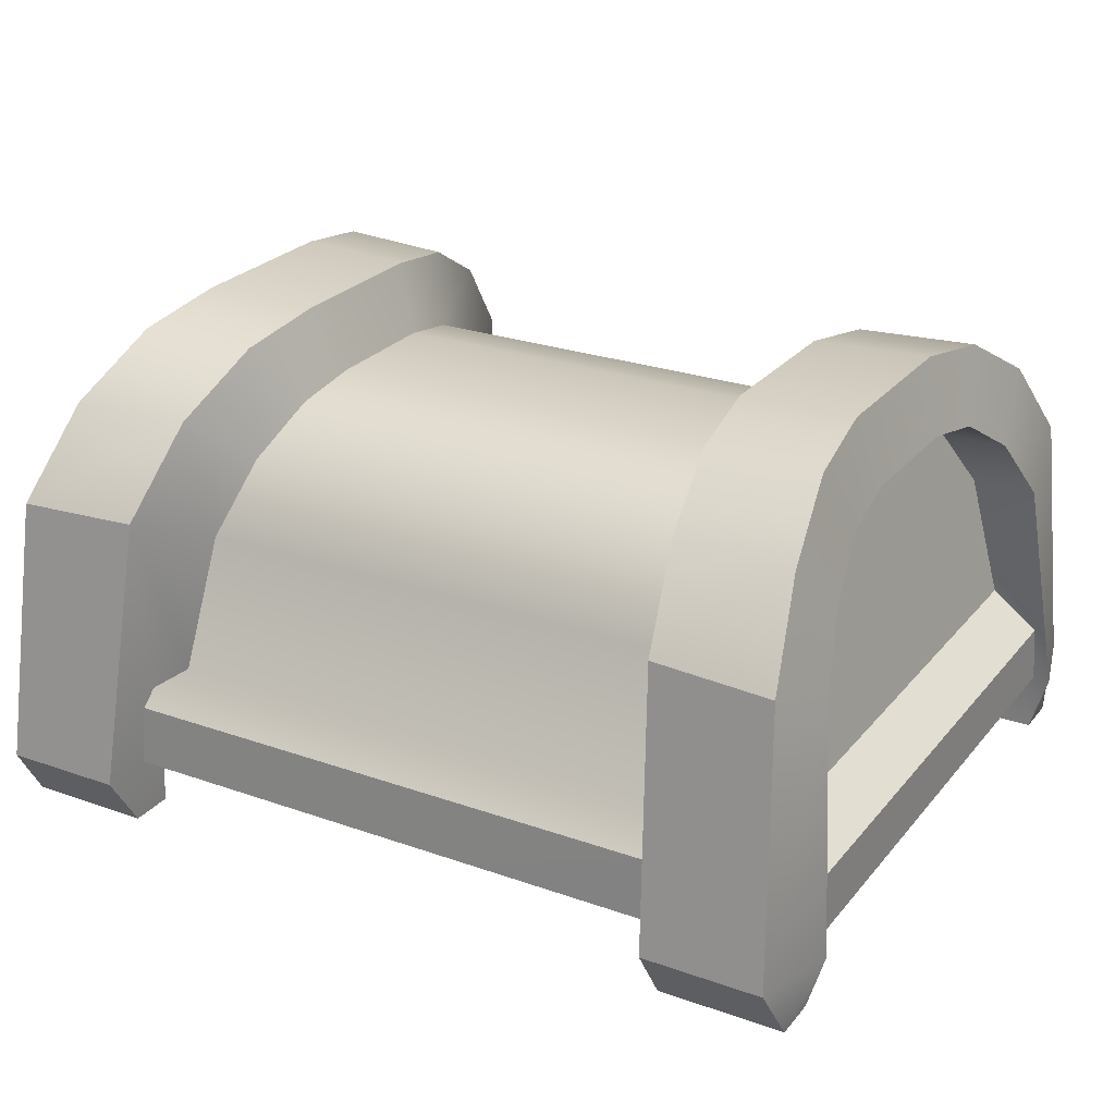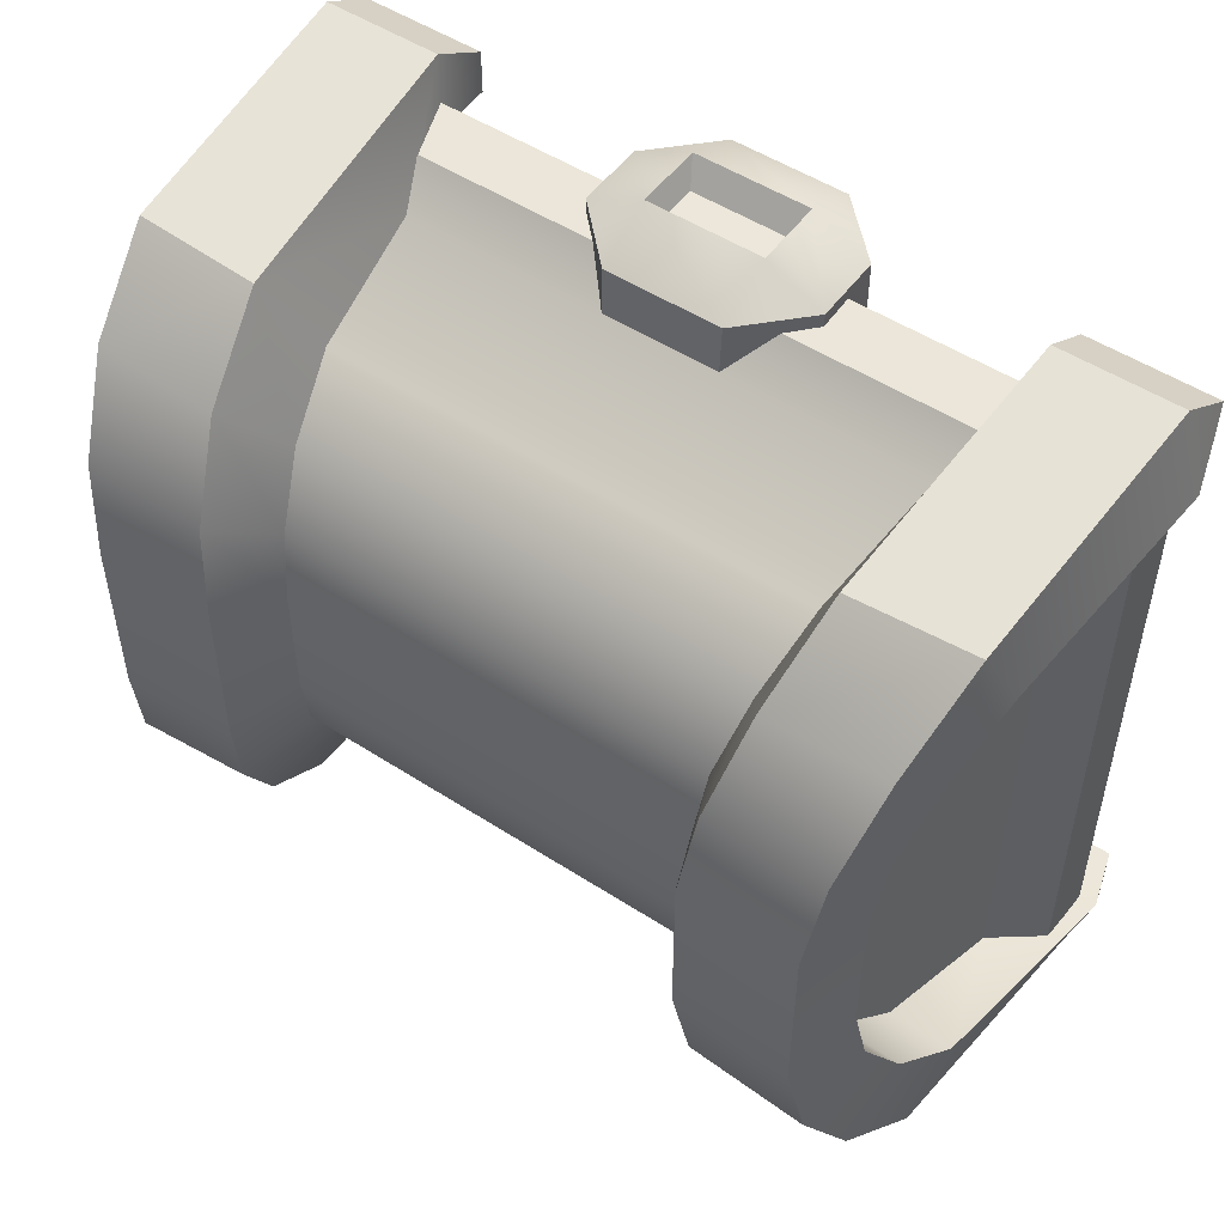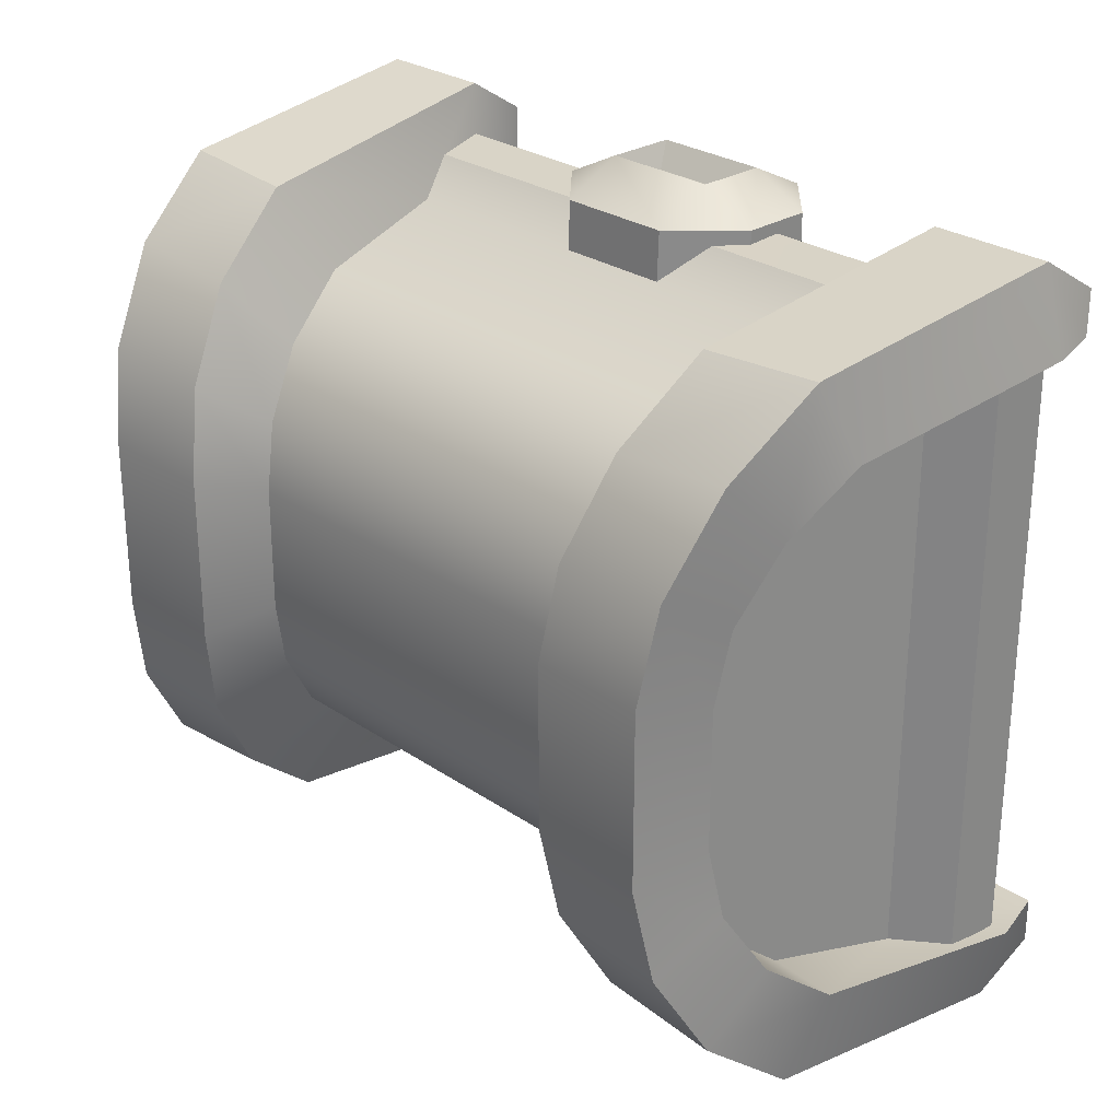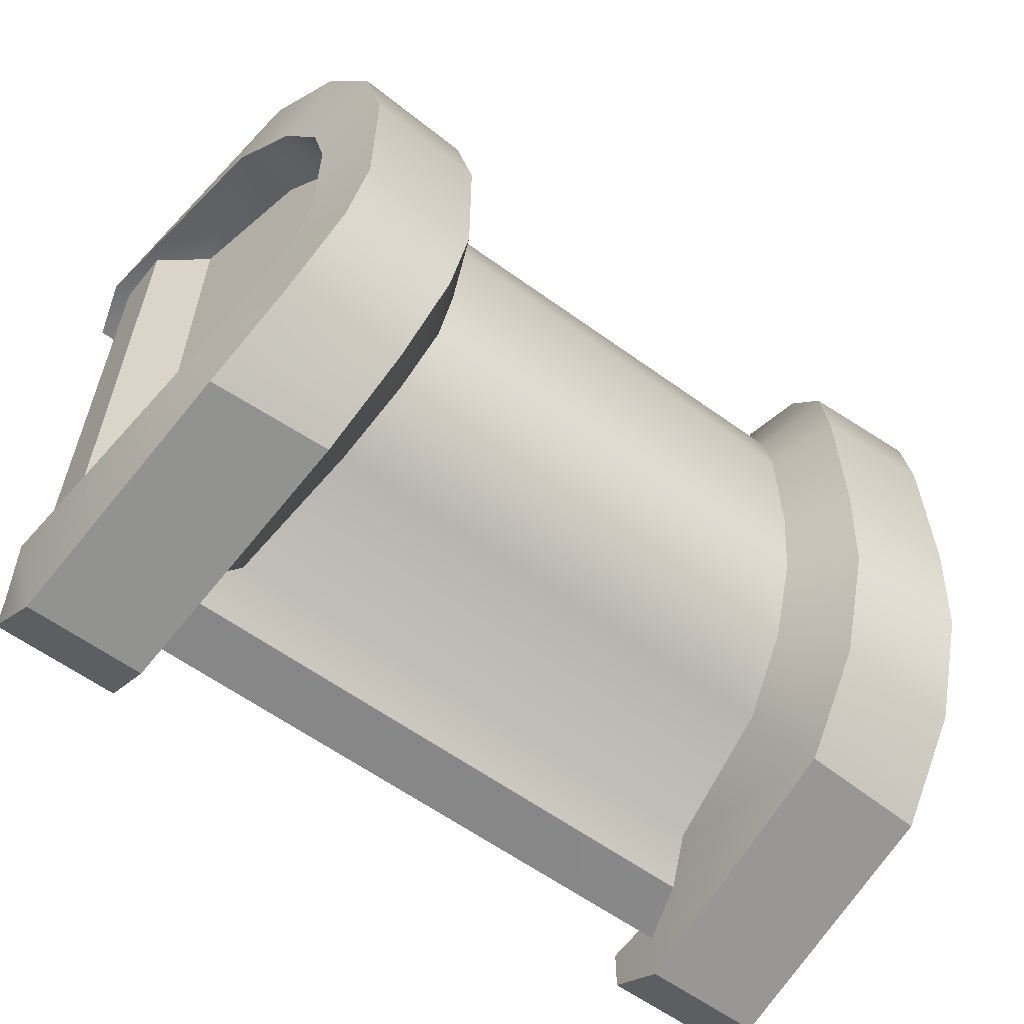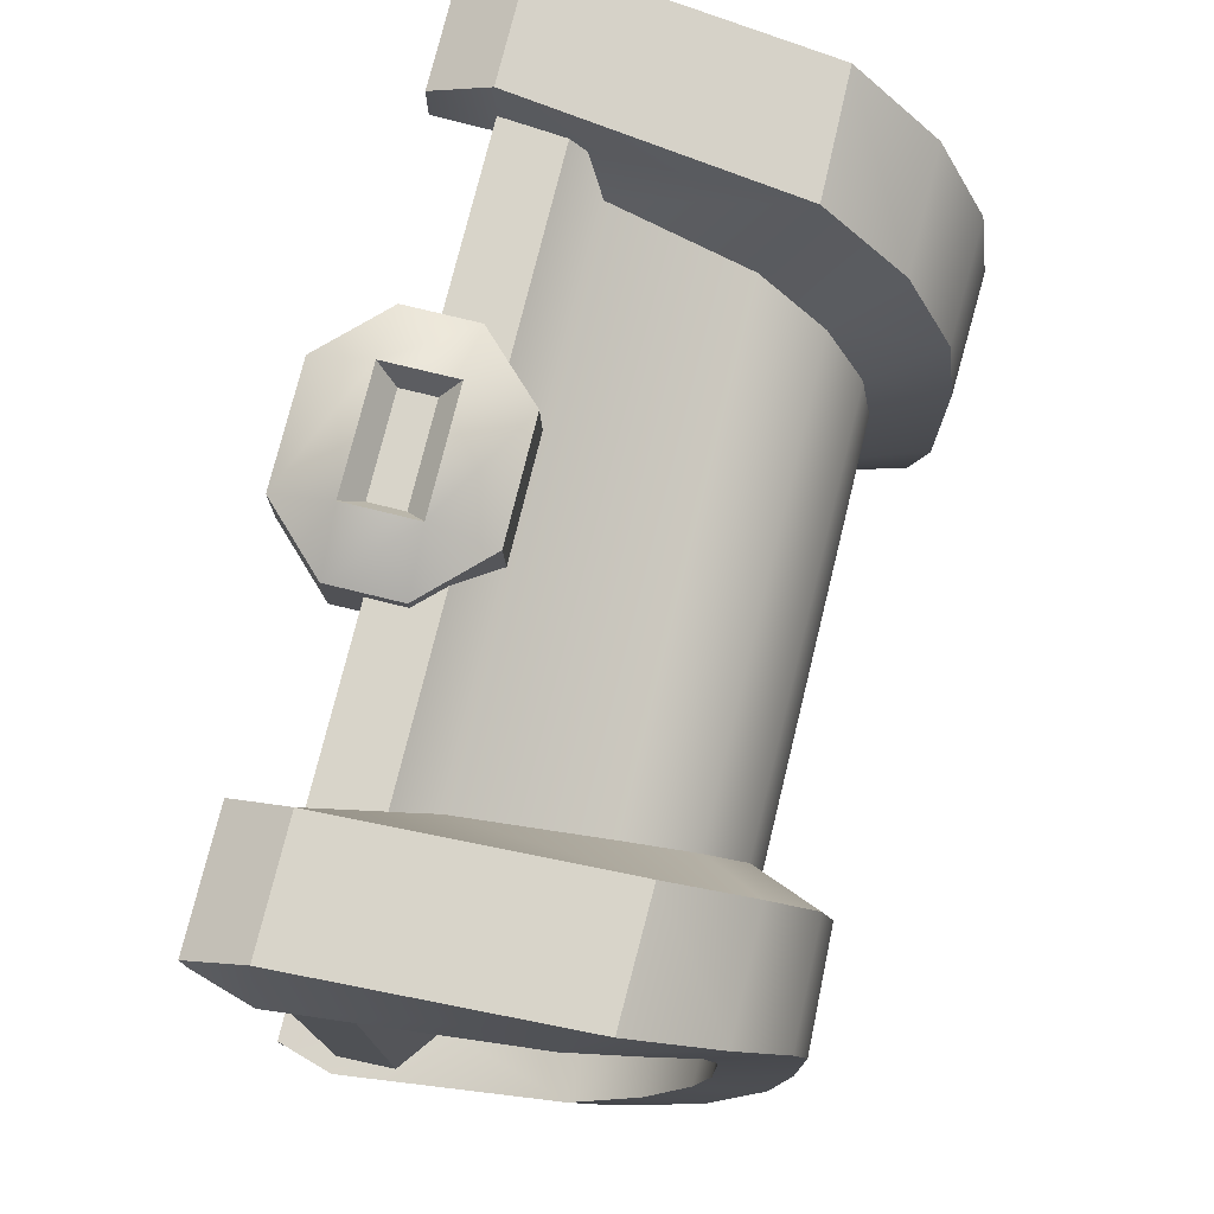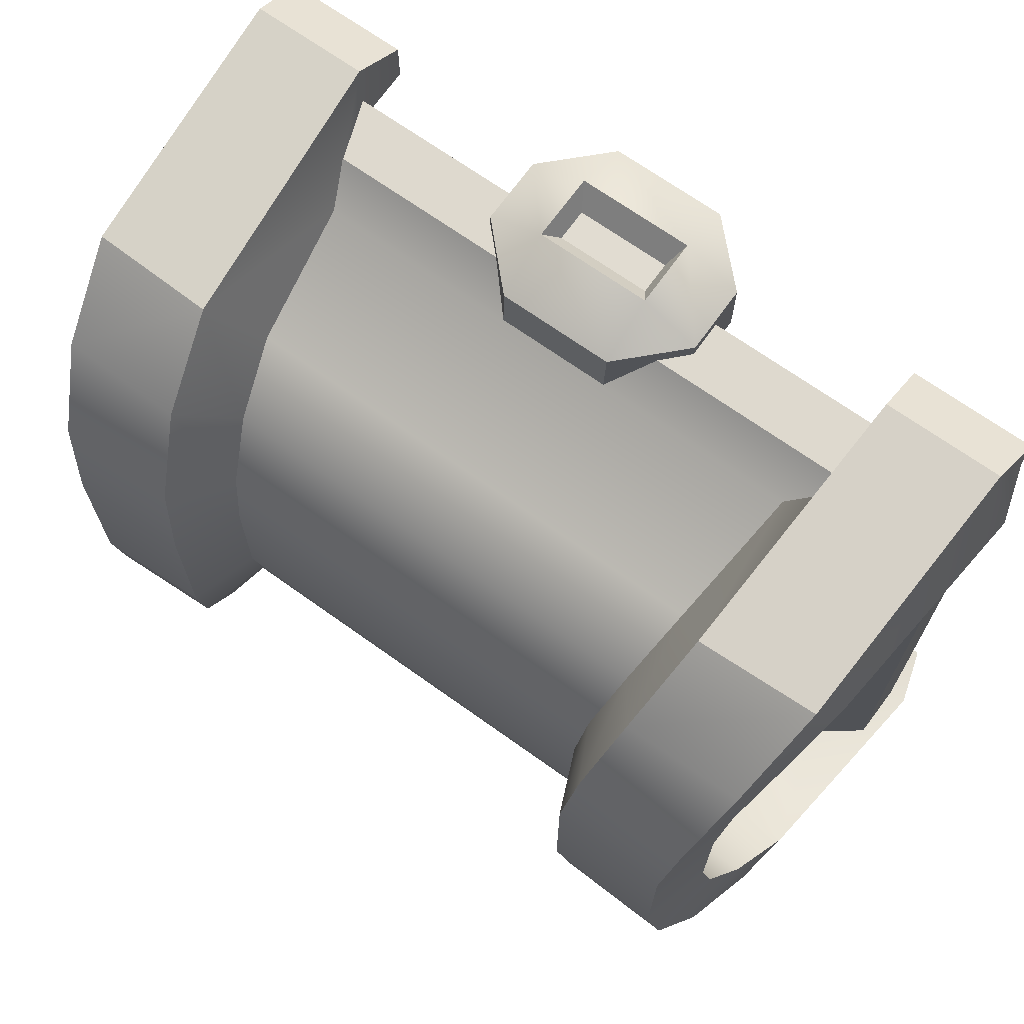
<metadata>
{"format":"obj","ext":"obj","renderer":"f3d","projection":"perspective","resolution":1024,"background":"white","views":[{"elev":25.4,"azim":-150.3,"up":"+Y"},{"elev":51.4,"azim":-144.9,"up":"+Z"},{"elev":27.2,"azim":-133.8,"up":"+Z"},{"elev":-60.5,"azim":143.5,"up":"+Z"},{"elev":75.6,"azim":103.8,"up":"+Z"},{"elev":69.2,"azim":-144.4,"up":"+Z"}]}
</metadata>
<code>
o chestTop_common_empty_Cube.2489
v -0.5302 0.6 0.5965
v -0.5987 0.3932 0.9203
v -0.5677 0.507 0.829
v -0.5411 0.577 0.7147
v -0.5302 0.6 0.3741
v -0.5411 0.577 0.256
v -0.5677 0.507 0.1416
v -0.5987 0.3932 0.05033
v 0.5302 0.6 0.5965
v 0.5411 0.577 0.7147
v 0.5677 0.507 0.829
v 0.5987 0.3932 0.9203
v 0.5302 0.6 0.3741
v 0.5987 0.3932 0.05033
v 0.5677 0.507 0.1416
v 0.5411 0.577 0.256
v -0.6362 0.1626 -0.004045
v -0.6362 0.1626 0.9747
v 0.6362 0.1626 -0.004045
v 0.6362 0.1626 0.9747
v -0.4202 0.5198 0.3059
v -0.4202 0.5198 0.6648
v 0.4202 0.5198 0.3059
v 0.4202 0.5198 0.6648
v 0.4455 0.1666 0.000458
v -0.4455 0.1666 0.000458
v -0.4455 0.1666 0.9702
v 0.4455 0.1666 0.9702
v -0.3585 0.6 0.3789
v 0.3585 0.6 0.3789
v 0.368 0.5778 0.2647
v -0.368 0.5778 0.2647
v 0.3898 0.5096 0.1515
v -0.3898 0.5096 0.1515
v 0.4147 0.3974 0.05901
v -0.4147 0.3974 0.05901
v 0.3585 0.6 0.5917
v -0.3585 0.6 0.5917
v -0.368 0.5778 0.706
v 0.368 0.5778 0.706
v -0.3898 0.5096 0.8192
v 0.3898 0.5096 0.8192
v -0.4147 0.3974 0.9117
v 0.4147 0.3974 0.9117
v 0.4067 0.7132 0.3449
v -0.4225 0.688 0.1906
v -0.4492 0.6039 0.03783
v -0.4755 0.4621 -0.08333
v -0.4067 0.7132 0.6257
v 0.4225 0.688 0.7801
v 0.4492 0.6039 0.9328
v 0.4755 0.4621 1.054
v -0.4067 0.7132 0.3449
v 0.4225 0.688 0.1906
v 0.4492 0.6039 0.03783
v 0.4755 0.4621 -0.08333
v 0.4067 0.7132 0.6257
v -0.4225 0.688 0.7801
v -0.4492 0.6039 0.9328
v -0.4755 0.4621 1.054
v -0.6506 0.576 0.2464
v -0.6401 0.6 0.369
v 0.6401 0.6 0.369
v 0.6506 0.576 0.2464
v -0.6764 0.5039 0.1305
v 0.6764 0.5039 0.1305
v -0.7064 0.3886 0.0405
v 0.7064 0.3886 0.0405
v 0.6506 0.576 0.7243
v 0.6401 0.6 0.6017
v -0.6401 0.6 0.6017
v -0.6506 0.576 0.7243
v 0.6764 0.5039 0.8402
v -0.6764 0.5039 0.8402
v 0.7064 0.3886 0.9302
v -0.7064 0.3886 0.9302
v -0.654 0.6041 0.9492
v 0.654 0.6041 0.9492
v 0.624 0.6925 0.7952
v -0.6065 0.7202 0.6344
v -0.624 0.6925 0.7952
v -0.624 0.6925 0.1755
v -0.6065 0.7202 0.3363
v 0.6065 0.7202 0.3363
v 0.624 0.6925 0.1755
v -0.654 0.6041 0.0215
v 0.654 0.6041 0.0215
v -0.6834 0.4589 -0.09641
v 0.6834 0.4589 -0.09641
v 0.6065 0.7202 0.6344
v 0.6834 0.4589 1.067
v -0.6834 0.4589 1.067
v -0.5045 0.001556 -0.01336
v -0.6999 6.4e-05 -0.01461
v 0.5045 0.001556 0.984
v 0.6999 6.4e-05 0.9853
v 0.5058 -0 -0.155
v 0.5045 0.001556 -0.01336
v -0.5058 -0 -0.155
v -0.7106 -0 -0.155
v 0.6999 6.4e-05 -0.01461
v -0.6999 6.4e-05 0.9853
v -0.5045 0.001556 0.984
v -0.5058 -0 1.126
v 0.5058 -0 1.126
v 0.75 -0 -0.01466
v -0.7106 -0 1.126
v -0.75 -0 0.9853
v -0.75 -0 -0.01466
v 0.75 -0 0.9853
v 0.7106 -0 1.126
v 0.7106 -0 -0.155
v -0.7178 0.1015 -0.063
v -0.7178 0.1015 1.034
v 0.7178 0.1015 1.034
v 0.7178 0.1015 -0.063
v -0.551 0.1048 -0.05934
v 0.551 0.1048 1.03
v 0.551 0.1048 -0.05934
v -0.551 0.1048 1.03
v -0.72 -0 -0.06466
v -0.72 -0 1.035
v 0.72 -0 1.035
v 0.72 -0 -0.06466
v -0.5697 -0.0234 0.1332
v -0.5697 -0.0234 0.8374
v 0.5697 -0.0234 0.8374
v 0.5697 -0.0234 0.1332
v -0.5563 0.000179 -0.0645
v 0.5563 0.000179 1.035
v 0.5563 0.000179 -0.0645
v -0.5563 0.000179 1.035
v -0.5058 -0.1 -0.01466
v 0.5058 -0.1 0.9853
v 0.5058 -0.1 -0.09101
v 0.5058 -0.1 -0.01466
v -0.5058 -0.1 -0.09101
v -0.72 -0.1 -0.09101
v -0.5058 -0.1 0.9853
v -0.5058 -0.1 1.062
v 0.5058 -0.1 1.062
v 0.72 -0.1 -0.01466
v -0.72 -0.1 1.062
v -0.72 -0.1 0.9853
v -0.72 -0.1 -0.01466
v 0.72 -0.1 0.9853
v 0.72 -0.1 1.062
v 0.72 -0.1 -0.09101
v -0.09895 0.1673 0.9405
v 0.09895 0.1673 0.9405
v -0.1 -0.1588 0.9453
v 0.1 -0.1588 0.9453
v -0.09983 0.1634 1.054
v 0.09983 0.1634 1.054
v -0.1 -0.1588 1.055
v 0.1 -0.1588 1.055
v -0.2 -0.0576 0.9453
v -0.1989 0.06448 0.9428
v 0.1989 0.06448 0.9428
v 0.2 -0.0576 0.9453
v -0.08147 0.03026 1.065
v -0.08147 -0.02639 1.065
v 0.08147 -0.02639 1.065
v 0.08147 0.03026 1.065
v 0.2 0.06157 1.055
v 0.2 -0.0576 1.055
v -0.2 -0.0576 1.055
v -0.2 0.06157 1.055
v -0.1 0.06147 1.105
v -0.1 -0.0576 1.105
v 0.1 -0.0576 1.105
v 0.1 0.06147 1.105
v -0.5344 0.1182 0.7723
v -0.5344 0.1182 0.1983
v 0.5344 0.1182 0.1983
v 0.5344 0.1182 0.7723
f 26 25 119 117
f 19 20 115 116
f 20 28 118 115
f 174 125 128 175
f 175 128 127 176
f 26 93 99 48 36
f 28 95 105 52 44
f 31 30 45 54
f 1 4 72 71
f 91 111 110 75
f 29 32 46 53
f 43 41 59 60
f 45 84 85 54
f 25 19 116 119
f 18 17 113 114
f 48 99 100 88
f 42 44 52 51
f 10 9 70 69
f 41 39 58 59
f 38 29 53 49
f 46 82 83 53
f 40 42 51 50
f 26 17 94 93
f 30 37 57 45
f 17 26 117 113
f 176 127 126 173
f 19 101 106 68 14
f 76 108 107 92
f 59 77 92 60
f 58 81 77 59
f 53 83 80 49
f 50 79 90 57
f 55 87 89 56
f 54 85 87 55
f 60 104 103 27 43
f 18 102 108 76 2
f 57 90 84 45
f 47 86 82 46
f 48 88 86 47
f 49 80 81 58
f 51 78 79 50
f 52 91 78 51
f 89 112 97 56
f 32 34 47 46
f 15 14 68 66
f 33 31 54 55
f 34 36 48 47
f 8 7 65 67
f 35 33 55 56
f 92 107 104 60
f 16 15 66 64
f 37 40 50 57
f 39 38 49 58
f 67 88 100 109
f 61 62 83 82
f 68 106 112 89
f 74 76 92 77
f 75 73 78 91
f 72 74 77 81
f 73 69 79 78
f 71 72 81 80
f 63 64 85 84
f 65 61 82 86
f 64 66 87 85
f 67 65 86 88
f 62 71 80 83
f 66 68 89 87
f 17 8 67 109 94
f 70 63 84 90
f 69 70 90 79
f 11 10 69 73
f 4 3 74 72
f 12 11 73 75
f 3 2 76 74
f 52 105 111 91
f 75 110 96 20 12
f 6 5 62 61
f 5 1 71 62
f 13 16 64 63
f 7 6 61 65
f 9 13 63 70
f 98 97 135 136
f 94 109 145 133 93
f 97 112 148 135
f 28 20 96 95
f 19 25 98 101
f 18 27 103 102
f 56 97 98 25 35
f 118 120 132 130
f 120 114 122 132
f 27 18 114 120
f 28 27 120 118
f 173 126 125 174
f 125 126 122 121
f 127 128 124 123
f 128 125 121 129 131 124
f 126 127 123 130 132 122
f 113 117 129 121
f 115 118 130 123
f 119 116 124 131
f 114 113 121 122
f 117 119 131 129
f 116 115 123 124
f 135 148 142 136
f 133 145 138 137
f 134 146 147 141
f 140 143 144 139
f 96 110 146 134 95
f 104 107 143 140
f 99 93 133 137
f 107 108 144 143
f 100 99 137 138
f 111 105 141 147
f 109 100 138 145
f 110 111 147 146
f 112 106 142 148
f 103 104 140 139
f 102 103 139 144 108
f 105 95 134 141
f 101 98 136 142 106
f 153 154 150 149
f 157 160 152 151
f 156 171 170 155
f 167 155 170
f 165 154 172
f 159 150 154 165
f 157 151 155 167
f 151 152 156 155
f 149 158 168 153
f 158 157 167 168
f 152 160 166 156
f 160 159 165 166
f 156 166 171
f 166 165 172 171
f 153 168 169
f 168 167 170 169
f 162 163 164 161
f 149 150 159 158
f 158 159 160 157
f 172 154 153 169
f 162 161 169 170
f 164 163 171 172
f 163 162 170 171
f 161 164 172 169
f 6 7 8 17 18 2 3 4 1 5
f 30 29 38 37
f 43 27 28 44
f 29 30 31 32
f 36 35 25 26
f 32 31 33 34
f 34 33 35 36
f 37 38 39 40
f 40 39 41 42
f 42 41 43 44
f 21 23 24 22
f 19 14 15 16 13 9 10 11 12 20
f 22 173 174 21
f 24 176 173 22
f 23 175 176 24
f 21 174 175 23

</code>
